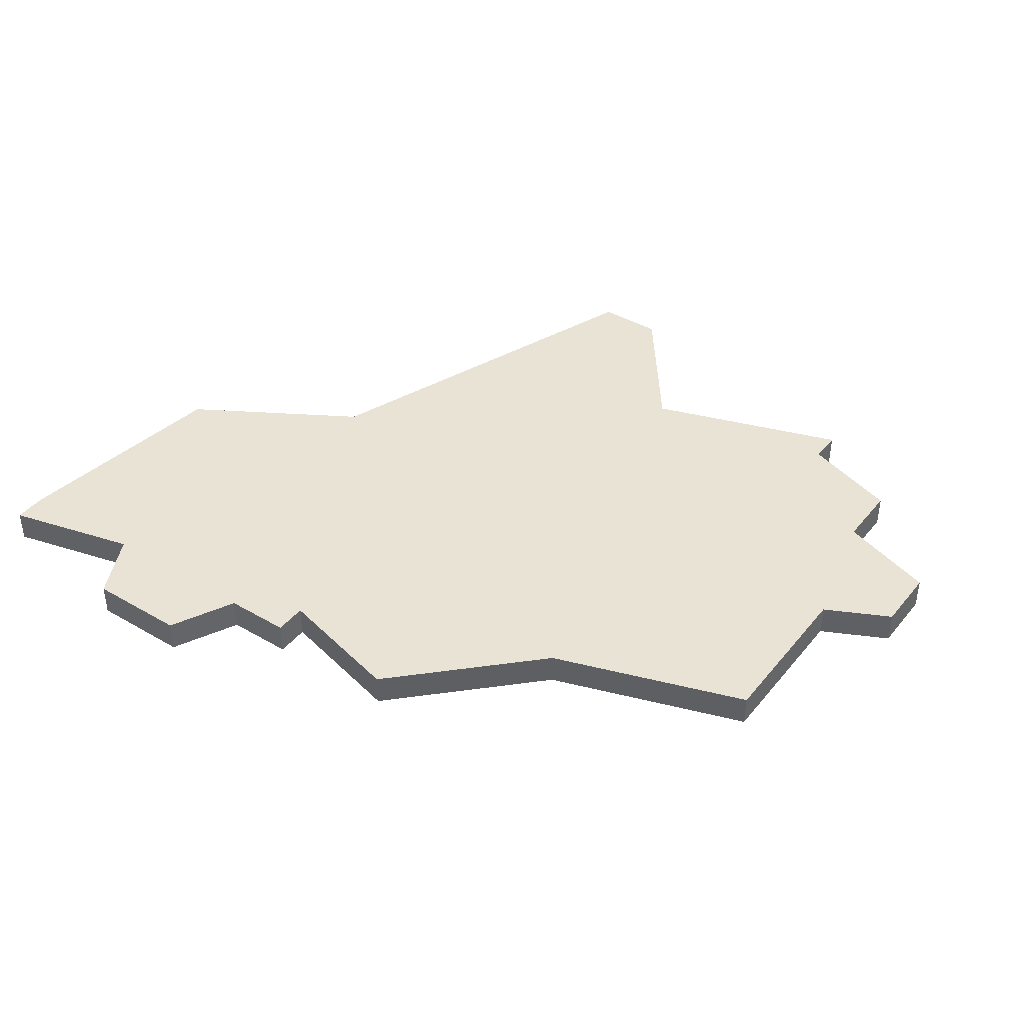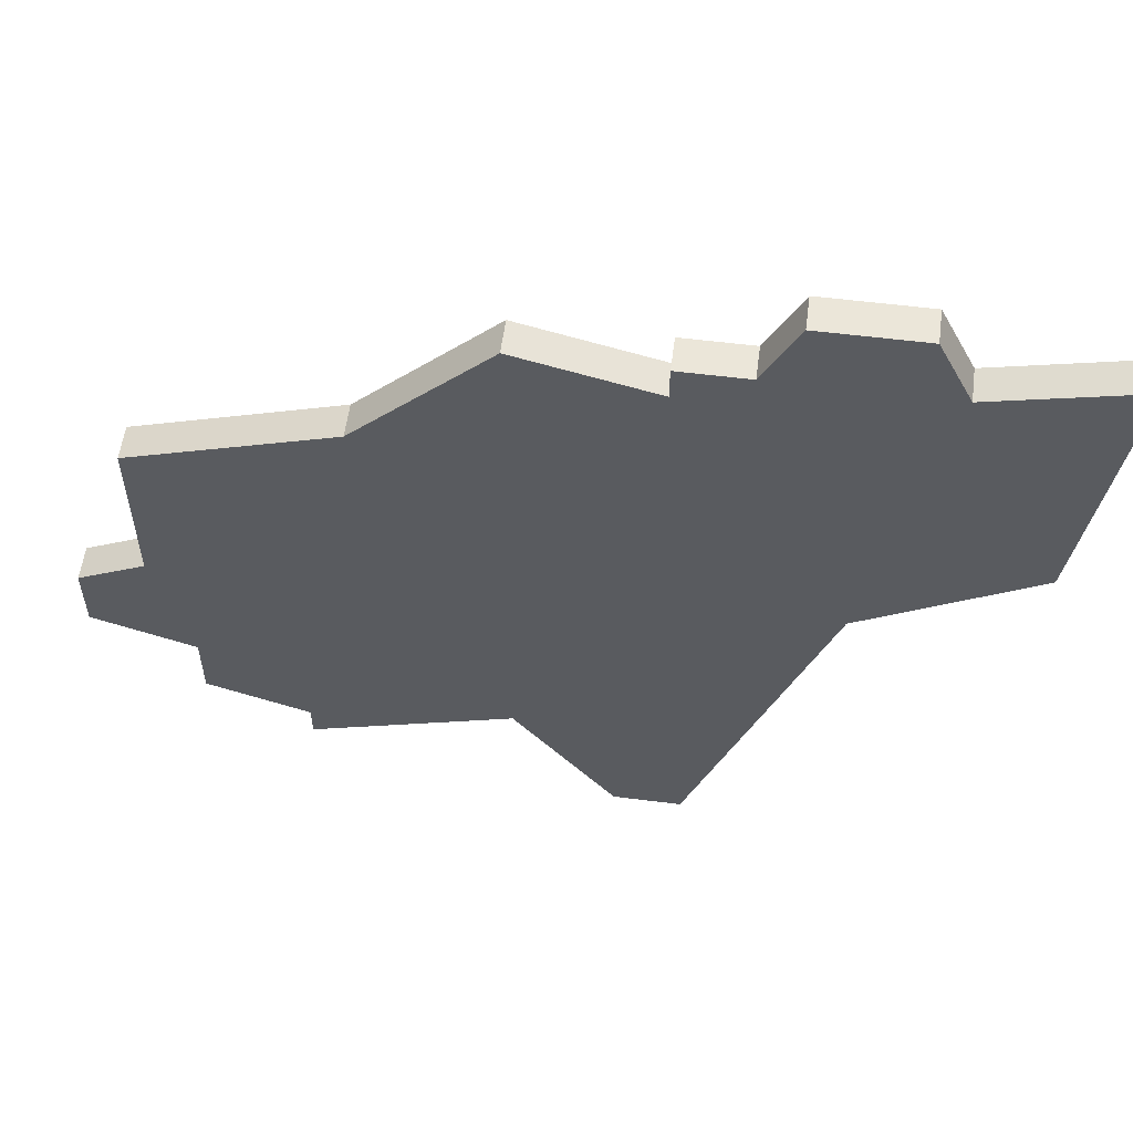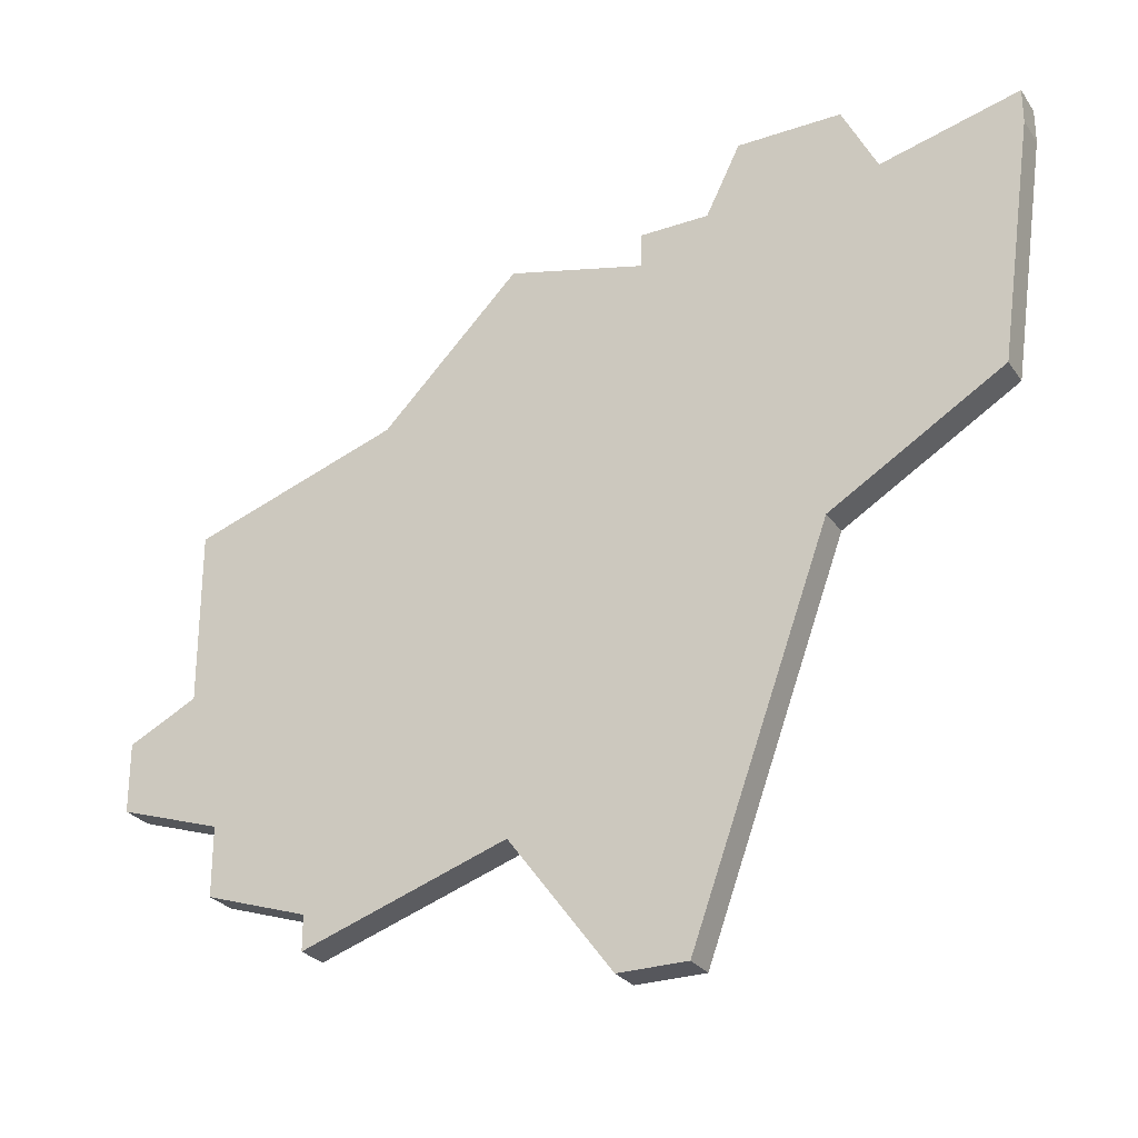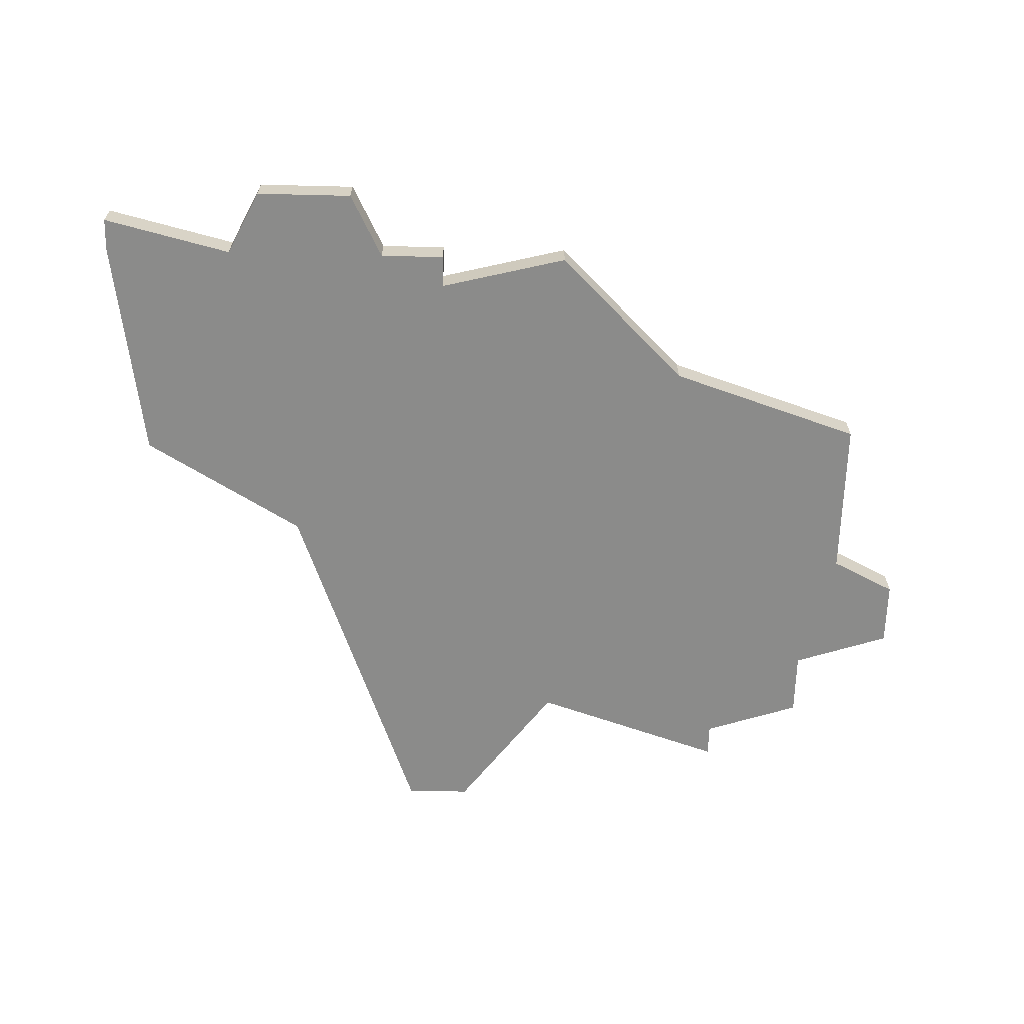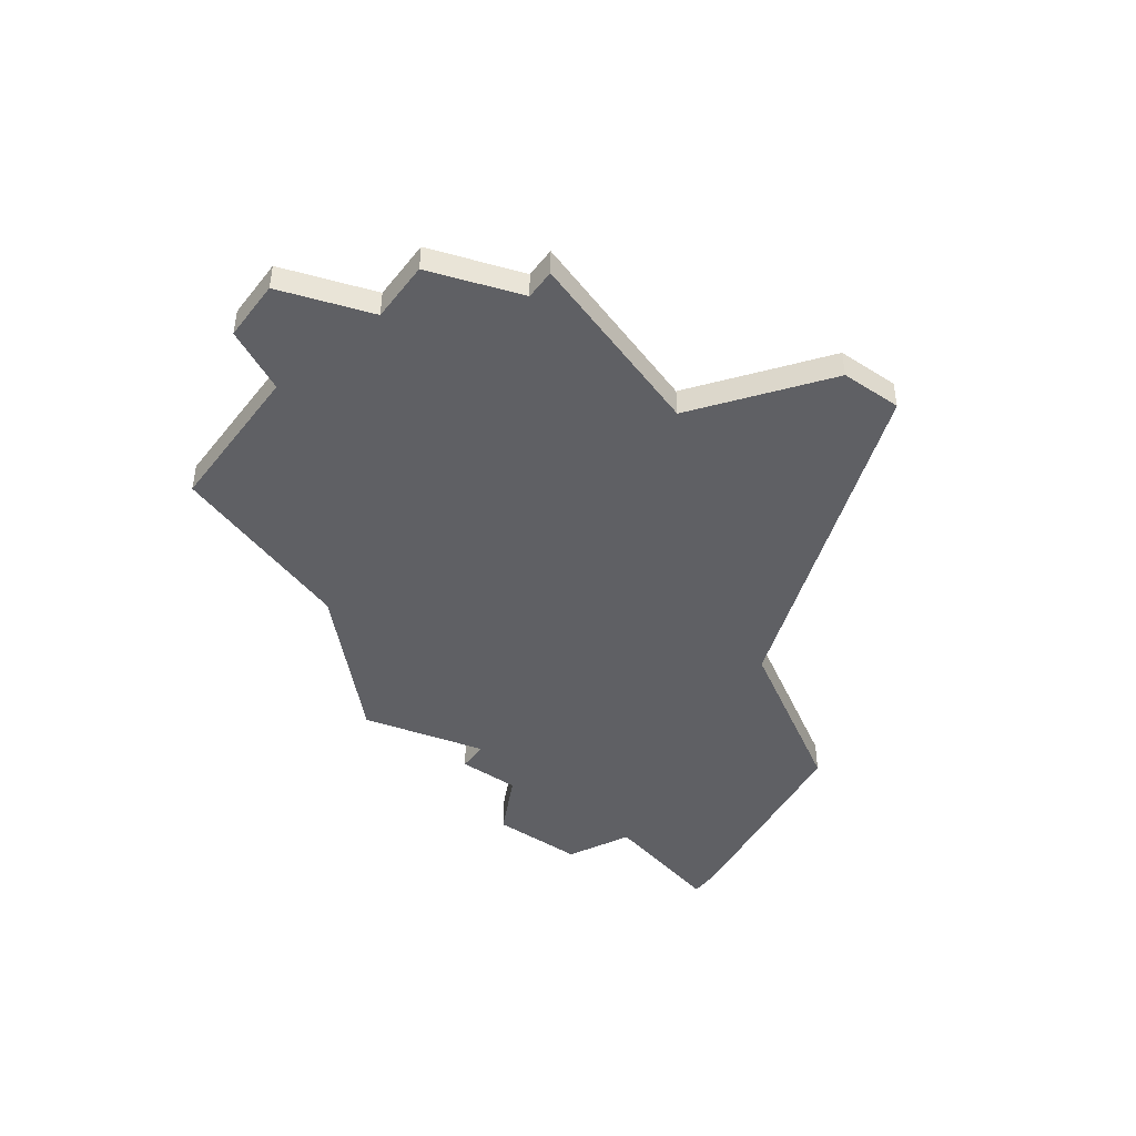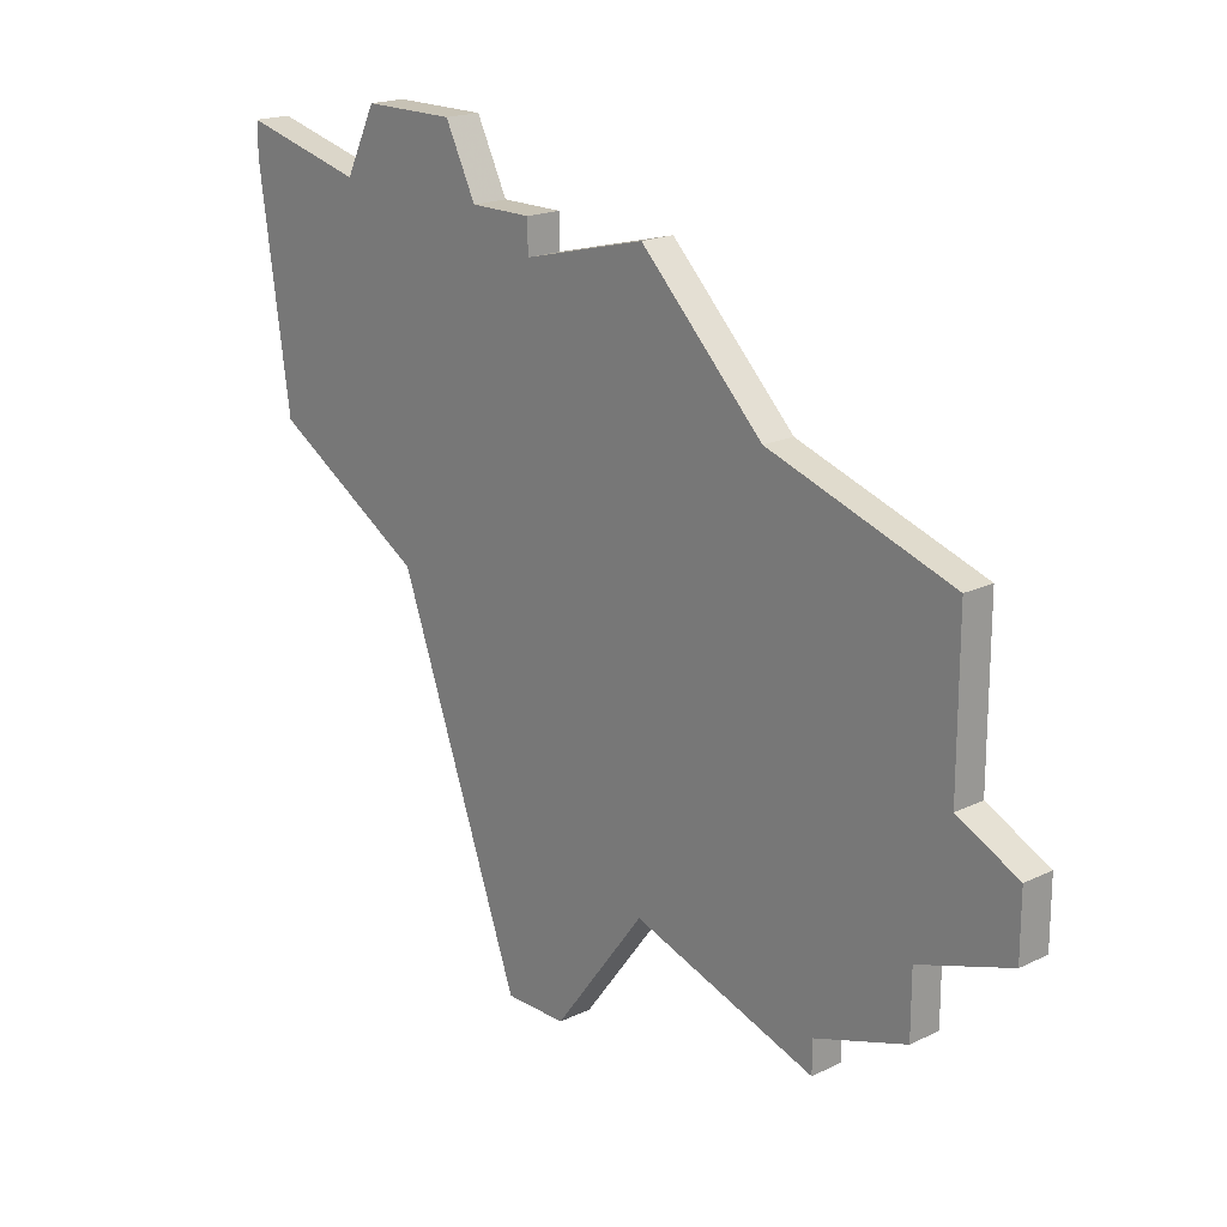
<metadata>
{"format":"obj","ext":"obj","renderer":"f3d","projection":"perspective","resolution":1024,"background":"white","views":[{"elev":41.2,"azim":-144.6,"up":"+Z"},{"elev":56.6,"azim":7.5,"up":"+Y"},{"elev":-27.5,"azim":27.7,"up":"+Y"},{"elev":-63.7,"azim":178.6,"up":"+Z"},{"elev":-44.5,"azim":-36.0,"up":"+Z"},{"elev":19.0,"azim":-132.2,"up":"+Y"}]}
</metadata>
<code>
v 4650 -887 0
v 4650 -892 0
v 4648 -893 0
v 4648 -895 0
v 4651 -896 0
v 4651 -898 0
v 4654 -899 0
v 4654 -900 0
v 4660 -898 0
v 4663 -902 0
v 4665 -902 0
v 4669 -891 0
v 4674 -888 0
v 4675 -881 0
v 4675 -880 0
v 4671 -881 0
v 4670 -879 0
v 4667 -879 0
v 4666 -881 0
v 4664 -881 0
v 4664 -882 0
v 4660 -881 0
v 4656 -885 0
v 4650 -887 1
v 4650 -892 1
v 4648 -893 1
v 4648 -895 1
v 4651 -896 1
v 4651 -898 1
v 4654 -899 1
v 4654 -900 1
v 4660 -898 1
v 4663 -902 1
v 4665 -902 1
v 4669 -891 1
v 4674 -888 1
v 4675 -881 1
v 4675 -880 1
v 4671 -881 1
v 4670 -879 1
v 4667 -879 1
v 4666 -881 1
v 4664 -881 1
v 4664 -882 1
v 4660 -881 1
v 4656 -885 1
f 2 1 23
f 4 3 2
f 7 6 5
f 9 8 7
f 11 10 9
f 14 13 12
f 16 15 14
f 18 17 16
f 21 20 19
f 23 22 21
f 4 2 23
f 9 7 5
f 12 11 9
f 16 14 12
f 19 18 16
f 4 23 21
f 9 5 4
f 16 12 9
f 21 19 16
f 9 4 21
f 21 16 9
f 46 24 25
f 25 26 27
f 28 29 30
f 30 31 32
f 32 33 34
f 35 36 37
f 37 38 39
f 39 40 41
f 42 43 44
f 44 45 46
f 46 25 27
f 28 30 32
f 32 34 35
f 35 37 39
f 39 41 42
f 44 46 27
f 27 28 32
f 32 35 39
f 39 42 44
f 44 27 32
f 32 39 44
f 25 24 2
f 2 24 1
f 26 25 3
f 3 25 2
f 27 26 4
f 4 26 3
f 28 27 5
f 5 27 4
f 29 28 6
f 6 28 5
f 30 29 7
f 7 29 6
f 31 30 8
f 8 30 7
f 32 31 9
f 9 31 8
f 33 32 10
f 10 32 9
f 34 33 11
f 11 33 10
f 35 34 12
f 12 34 11
f 36 35 13
f 13 35 12
f 37 36 14
f 14 36 13
f 38 37 15
f 15 37 14
f 39 38 16
f 16 38 15
f 40 39 17
f 17 39 16
f 41 40 18
f 18 40 17
f 42 41 19
f 19 41 18
f 43 42 20
f 20 42 19
f 44 43 21
f 21 43 20
f 45 44 22
f 22 44 21
f 24 46 1
f 1 46 23
f 46 45 23
f 23 45 22

</code>
